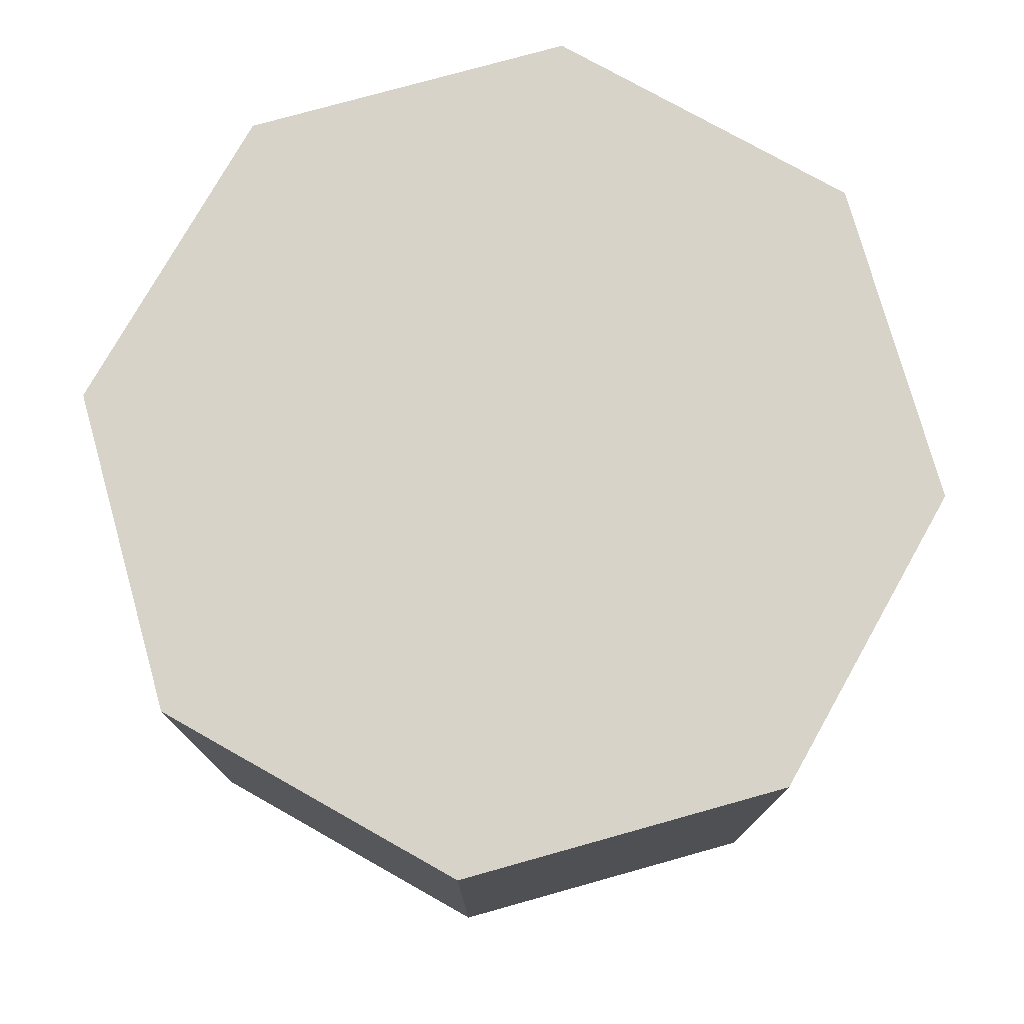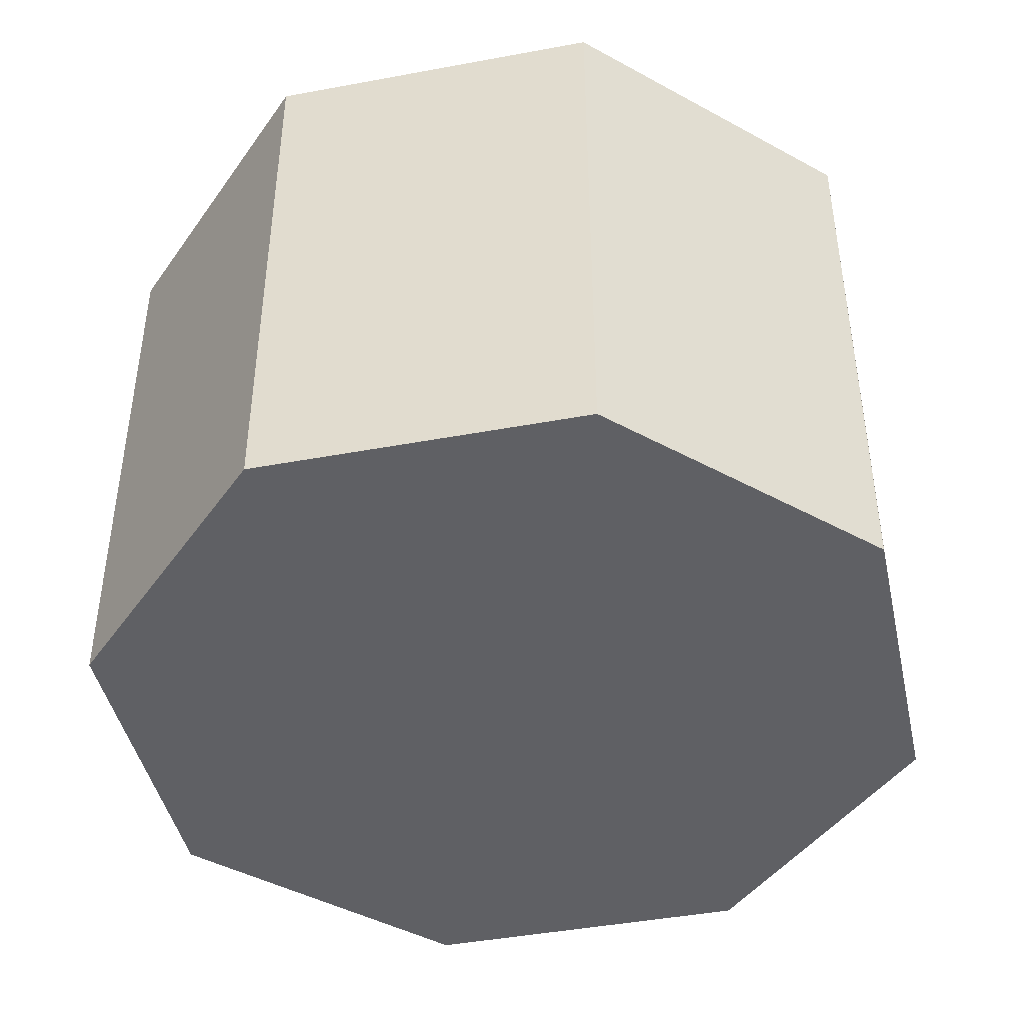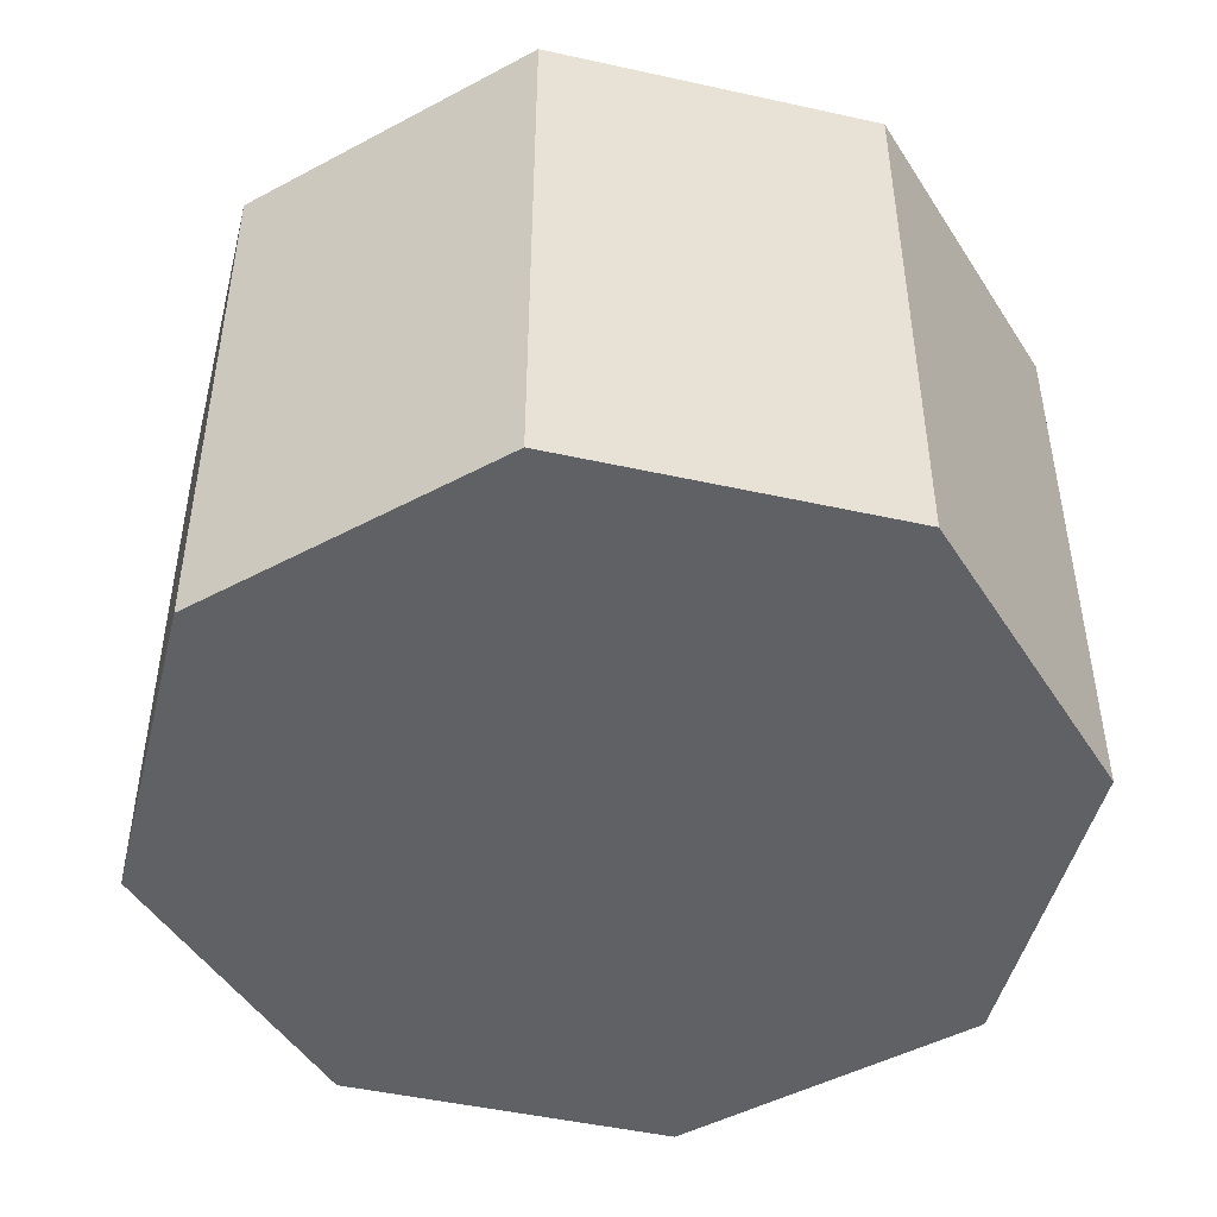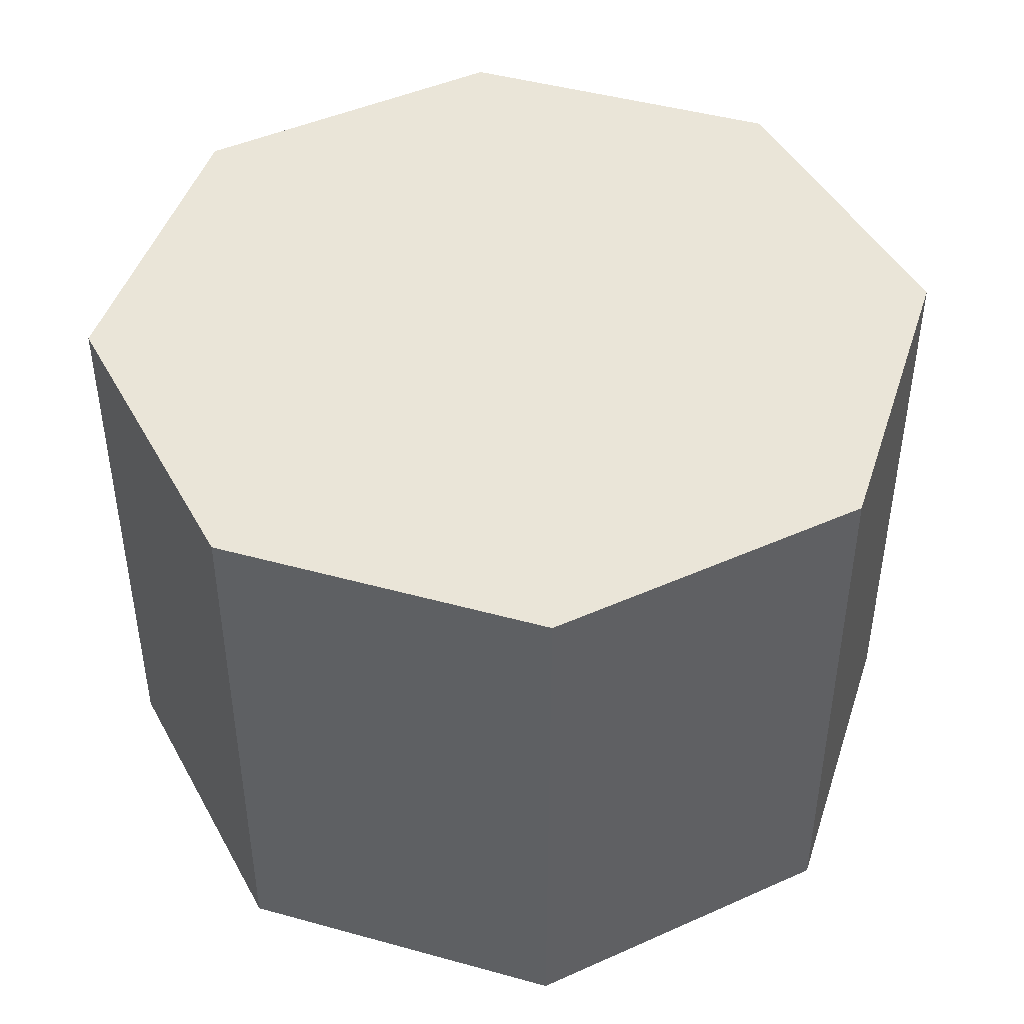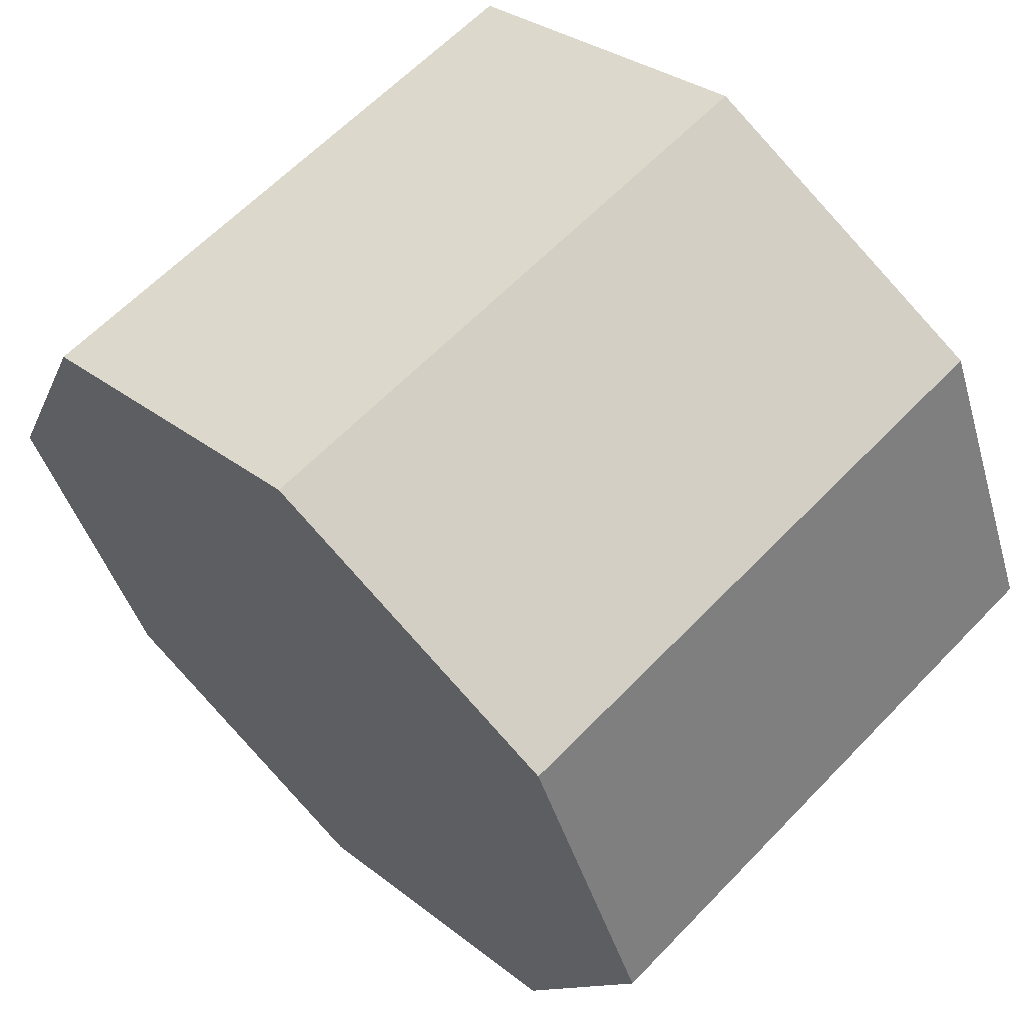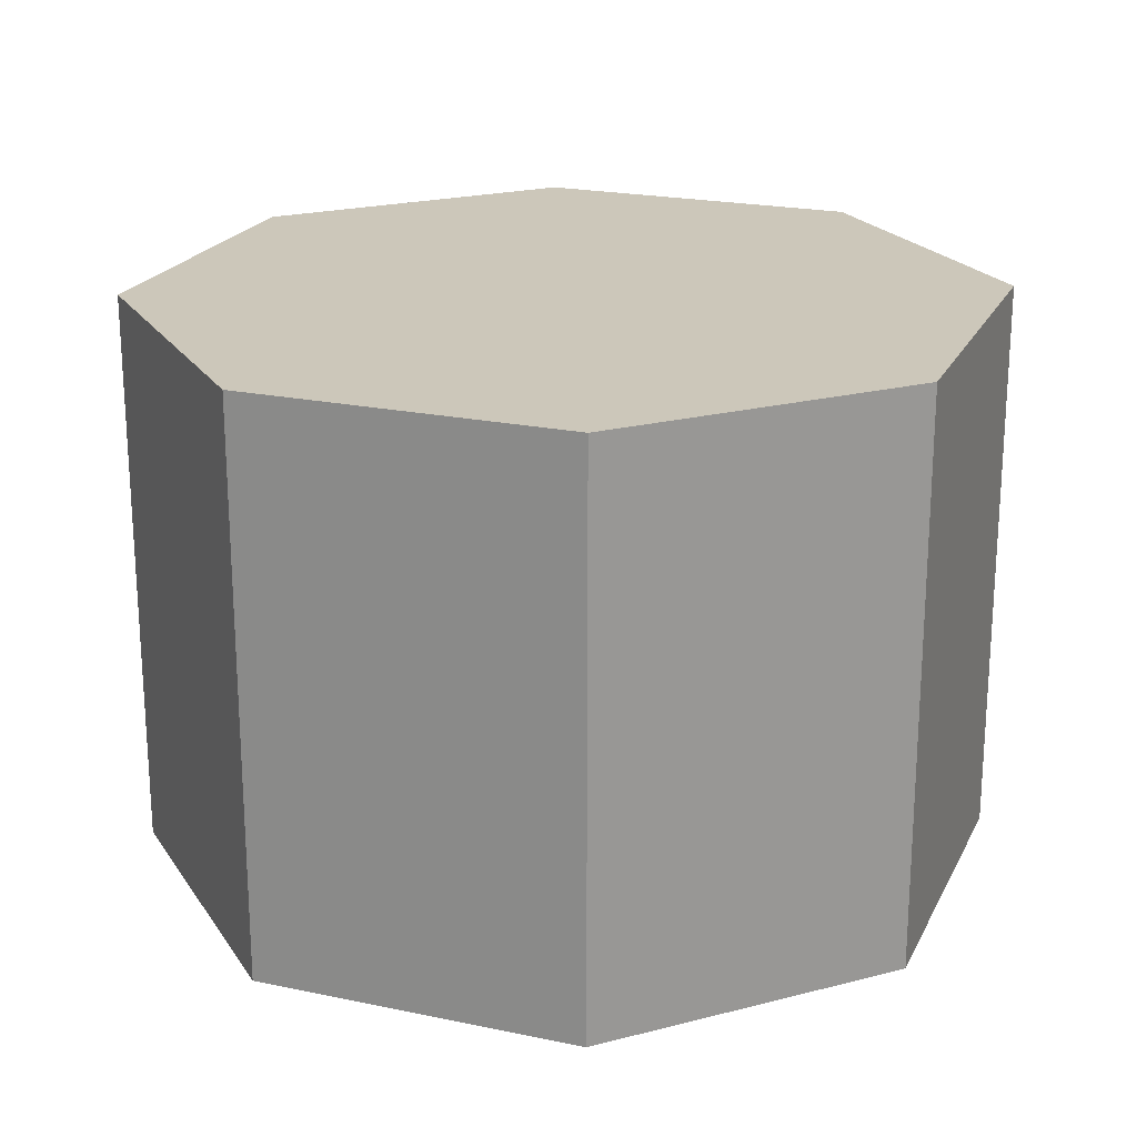
<metadata>
{"format":"obj","ext":"obj","renderer":"f3d","projection":"perspective","resolution":1024,"background":"white","views":[{"elev":76.7,"azim":-173.1,"up":"+Z"},{"elev":-44.0,"azim":-100.2,"up":"+Z"},{"elev":-47.7,"azim":143.5,"up":"+Z"},{"elev":45.4,"azim":130.2,"up":"+Z"},{"elev":62.0,"azim":-136.4,"up":"+Y"},{"elev":21.5,"azim":-137.1,"up":"+Z"}]}
</metadata>
<code>
v 0 0 0.4
v 0.6 0 0.4
v 0.4243 0.4243 0.4
v 0 0 0.4
v 0.4243 0.4243 0.4
v 0 0.6 0.4
v 0 0 0.4
v 0 0.6 0.4
v -0.4243 0.4243 0.4
v 0 0 0.4
v -0.4243 0.4243 0.4
v -0.6 0 0.4
v 0 0 0.4
v -0.6 0 0.4
v -0.4243 -0.4243 0.4
v 0 0 0.4
v -0.4243 -0.4243 0.4
v 0 -0.6 0.4
v 0 0 0.4
v 0 -0.6 0.4
v 0.4243 -0.4243 0.4
v 0 0 0.4
v 0.4243 -0.4243 0.4
v 0.6 0 0.4
v 0 0 -0.4
v 0.6 0 -0.4
v 0.4243 0.4243 -0.4
v 0 0 -0.4
v 0.4243 0.4243 -0.4
v 0 0.6 -0.4
v 0 0 -0.4
v 0 0.6 -0.4
v -0.4243 0.4243 -0.4
v 0 0 -0.4
v -0.4243 0.4243 -0.4
v -0.6 0 -0.4
v 0 0 -0.4
v -0.6 0 -0.4
v -0.4243 -0.4243 -0.4
v 0 0 -0.4
v -0.4243 -0.4243 -0.4
v 0 -0.6 -0.4
v 0 0 -0.4
v 0 -0.6 -0.4
v 0.4243 -0.4243 -0.4
v 0 0 -0.4
v 0.4243 -0.4243 -0.4
v 0.6 0 -0.4
v 0.4243 0.4243 -0.4
v 0.6 0 -0.4
v 0.6 0 0.4
v 0.4243 0.4243 0.4
v 0 0.6 -0.4
v 0.4243 0.4243 -0.4
v 0.4243 0.4243 0.4
v 0 0.6 0.4
v -0.4243 0.4243 -0.4
v 0 0.6 -0.4
v 0 0.6 0.4
v -0.4243 0.4243 0.4
v -0.6 0 -0.4
v -0.4243 0.4243 -0.4
v -0.4243 0.4243 0.4
v -0.6 0 0.4
v -0.4243 -0.4243 -0.4
v -0.6 0 -0.4
v -0.6 0 0.4
v -0.4243 -0.4243 0.4
v 0 -0.6 -0.4
v -0.4243 -0.4243 -0.4
v -0.4243 -0.4243 0.4
v 0 -0.6 0.4
v 0.4243 -0.4243 -0.4
v 0 -0.6 -0.4
v 0 -0.6 0.4
v 0.4243 -0.4243 0.4
v 0.6 0 -0.4
v 0.4243 -0.4243 -0.4
v 0.4243 -0.4243 0.4
v 0.6 0 0.4
g mesh5254625
f 1 2 3
f 4 5 6
f 7 8 9
f 10 11 12
f 13 14 15
f 16 17 18
f 19 20 21
f 22 23 24
g mesh5254627
f 25 27 26
f 28 30 29
f 31 33 32
f 34 36 35
f 37 39 38
f 40 42 41
f 43 45 44
f 46 48 47
g mesh5254631
f 49 51 50
f 51 49 52
f 53 55 54
f 55 53 56
f 57 59 58
f 59 57 60
f 61 63 62
f 63 61 64
f 65 67 66
f 67 65 68
f 69 71 70
f 71 69 72
f 73 75 74
f 75 73 76
f 77 79 78
f 79 77 80

</code>
